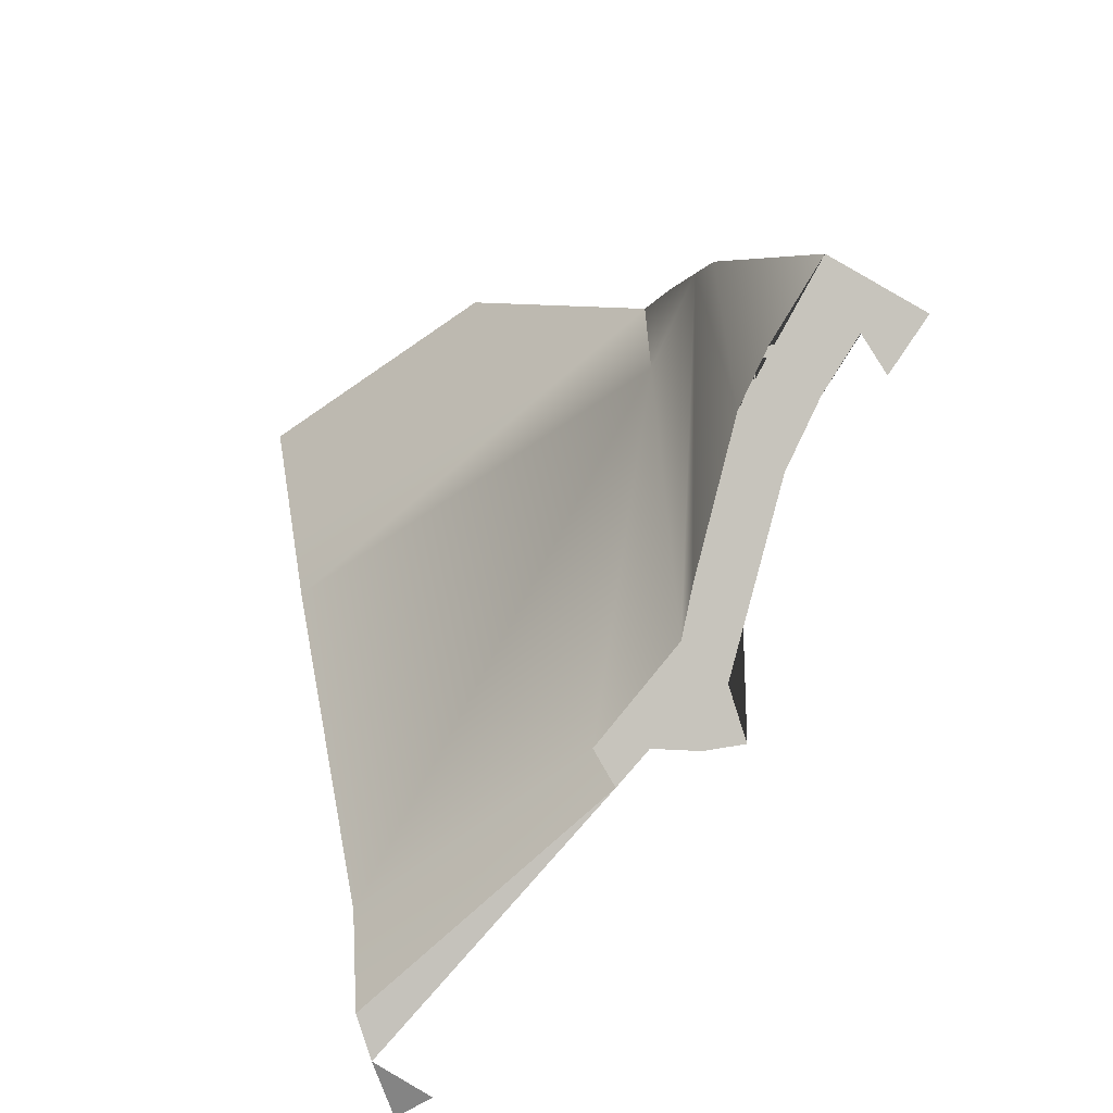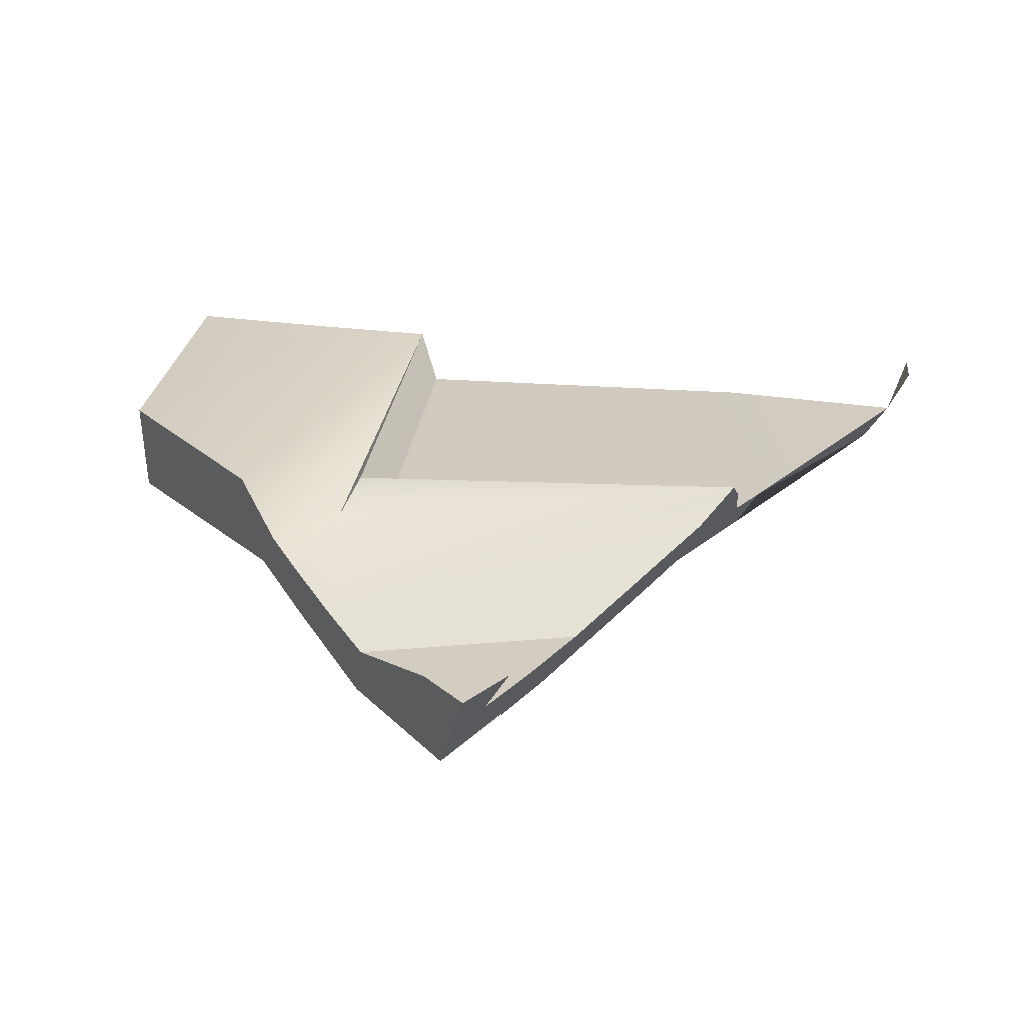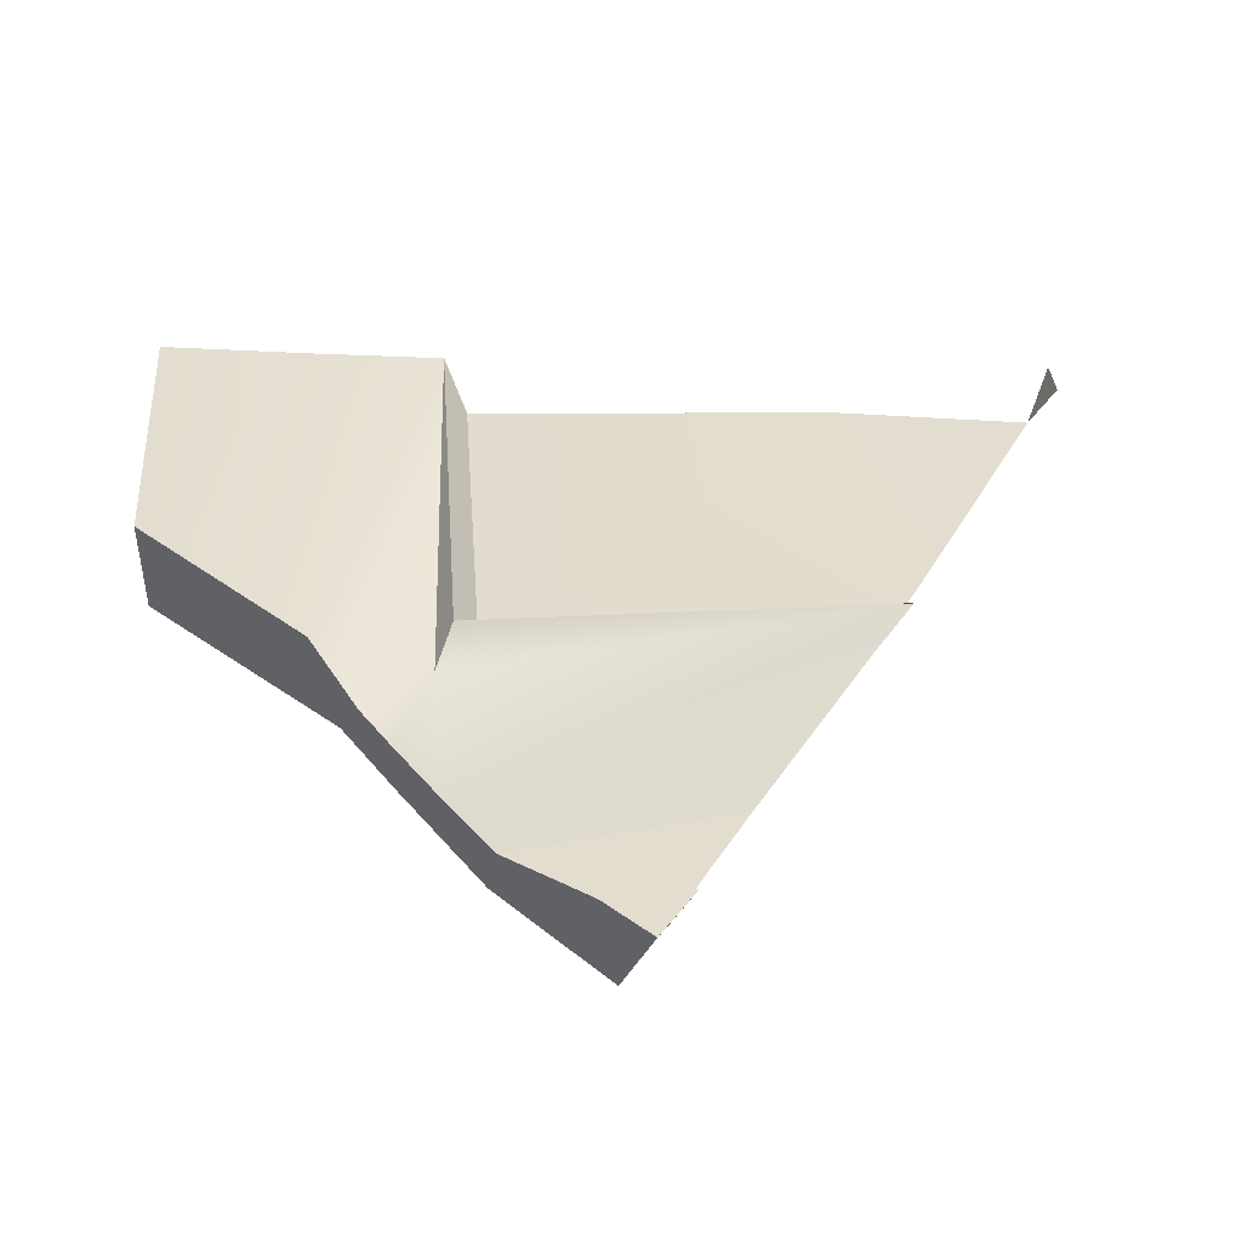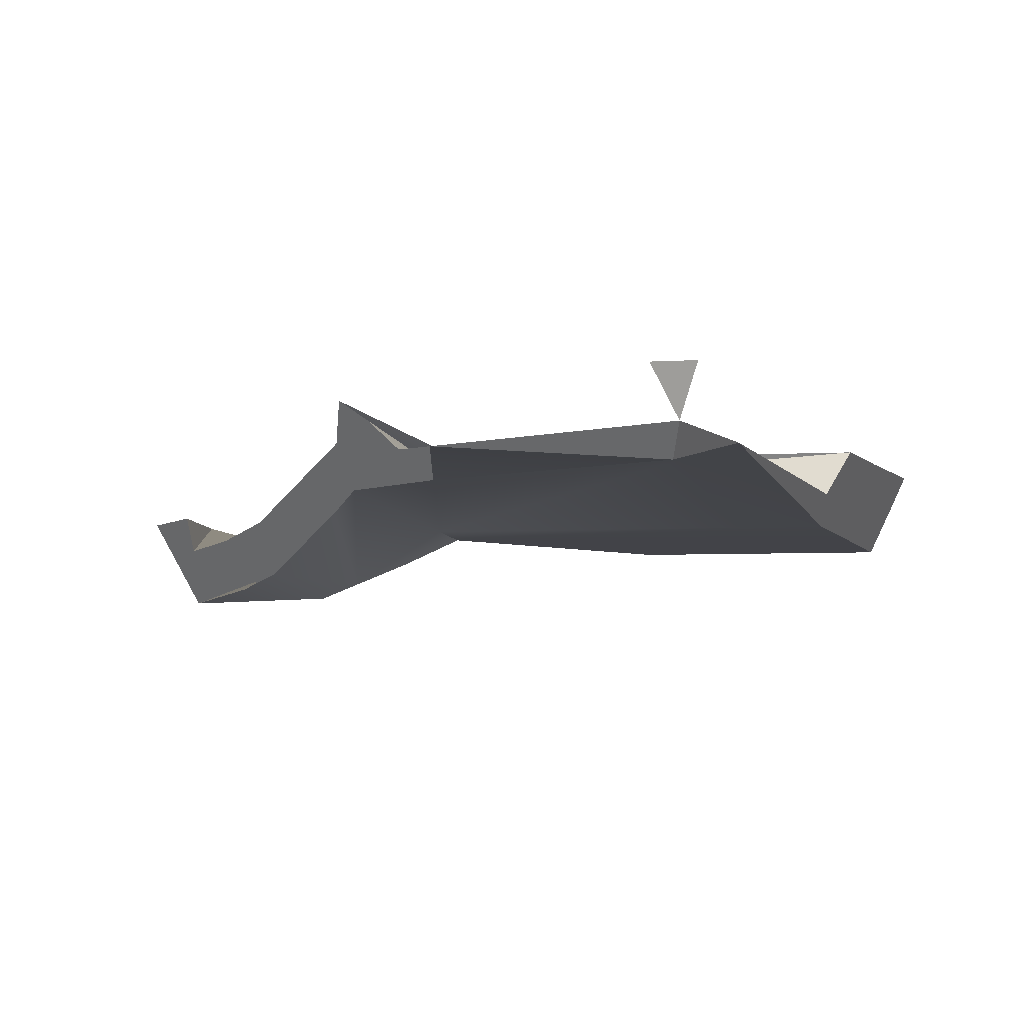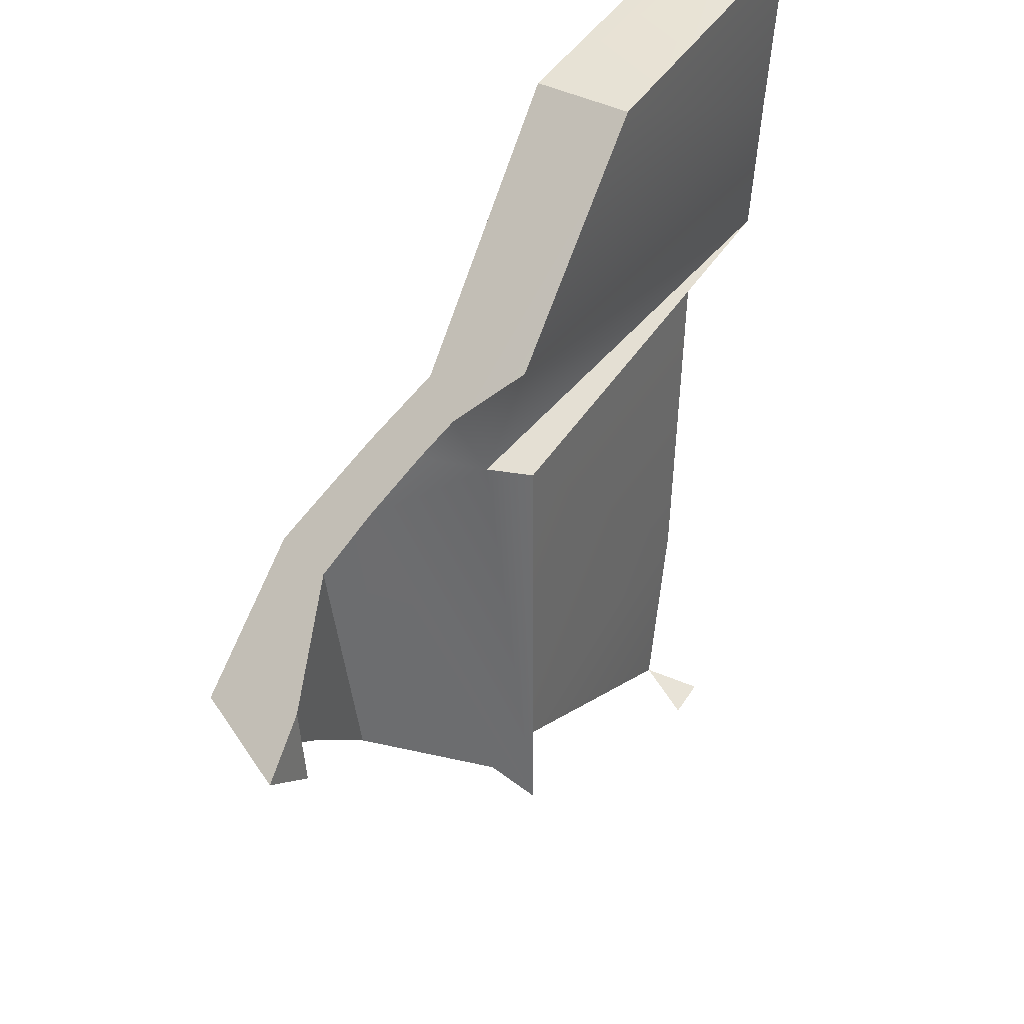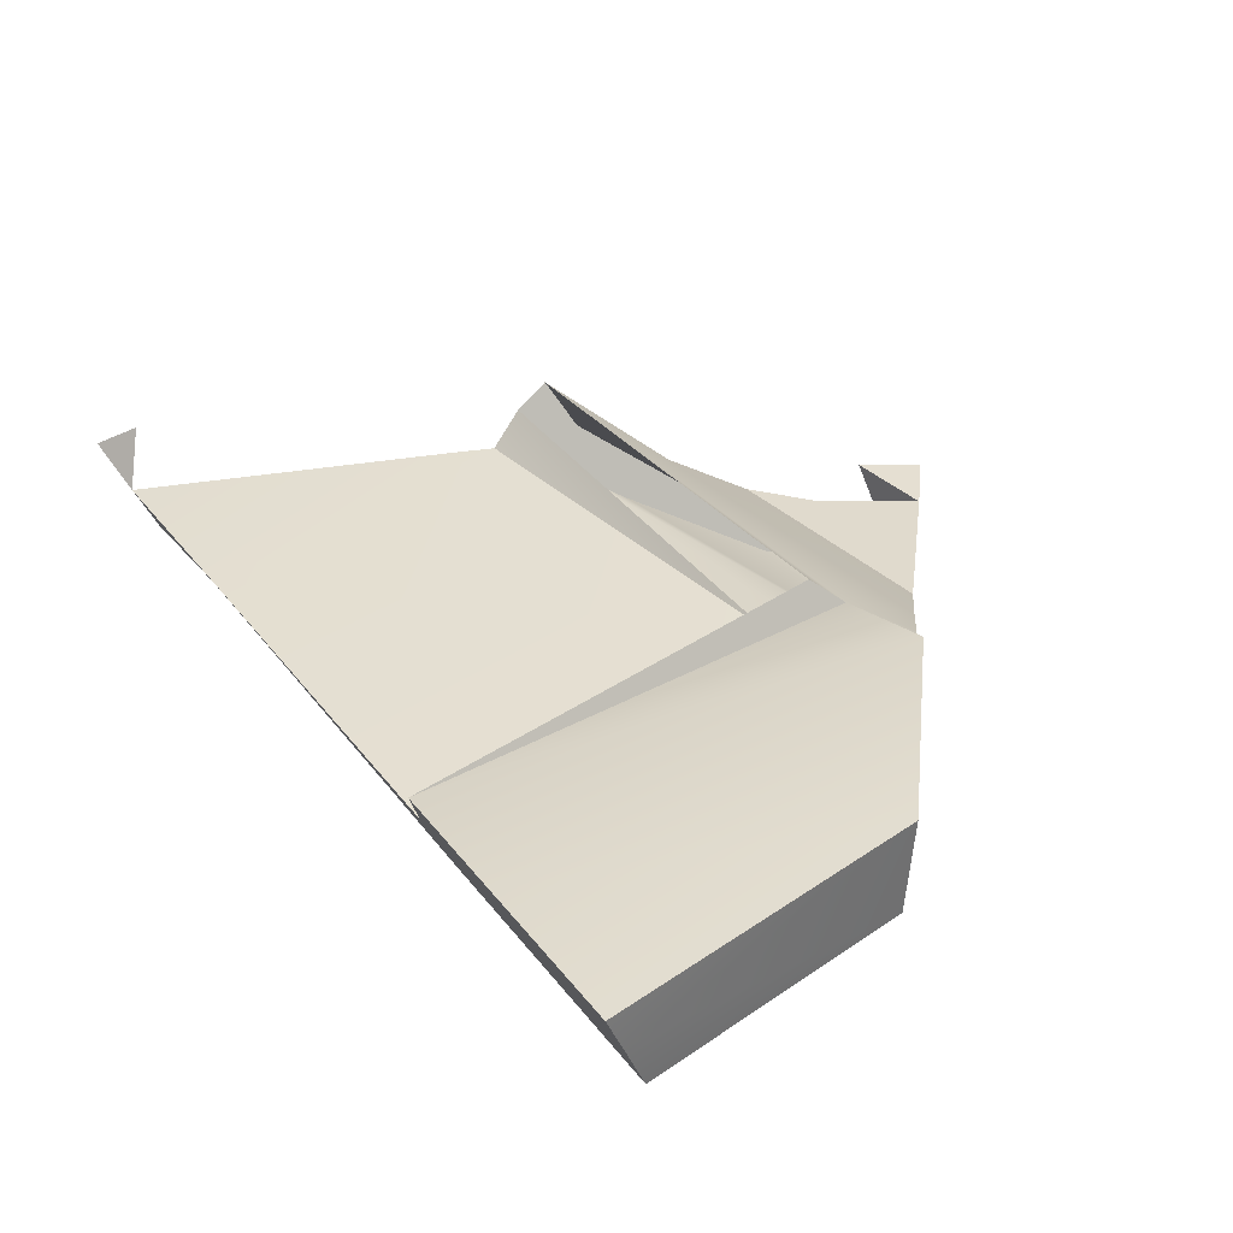
<metadata>
{"format":"obj","ext":"obj","renderer":"f3d","projection":"perspective","resolution":1024,"background":"white","views":[{"elev":-47.6,"azim":-140.0,"up":"+Y"},{"elev":24.3,"azim":-83.9,"up":"+Z"},{"elev":35.5,"azim":-94.2,"up":"+Z"},{"elev":-4.4,"azim":11.9,"up":"+Z"},{"elev":42.4,"azim":-60.5,"up":"+Y"},{"elev":34.7,"azim":137.3,"up":"+Z"}]}
</metadata>
<code>
g swat_cell.002
v -0.0935 0.03424 -0.01947
v -0.1305 0.003362 -0.008457
v -0.1503 -0.01375 -0.007846
v 0.04666 0.1585 0.02285
v -0.02722 0.09473 0.02372
v -0.04478 0.07832 0.005062
v 0.003001 -0.12 0.01349
v 0.1086 -0.1798 0.01391
v 0.1048 -0.1694 0.001224
v -0.1305 -0.02879 -0.006129
v -0.1503 -0.01375 -0.007846
v -0.1305 0.003362 -0.008457
v -0.02445 -0.1116 0.02526
v -0.01023 0.03708 0.005373
v -0.01177 -0.1113 0.01345
v 0.122 -0.1084 0.01344
v 0.1048 -0.1694 0.001224
v 0.1086 -0.1798 0.01391
v 0.1565 0.04527 0.02476
v -0.03509 0.05234 0.01282
v -0.02281 0.04527 0.02476
v 0.1086 -0.1798 0.01391
v 0.09907 -0.1875 0.034
v 0.1162 -0.1875 0.034
v -0.03681 -0.1098 0.03362
v -0.03509 0.05234 0.01282
v -0.02281 0.04527 0.02476
v -0.1305 -0.01974 -0.02002
v -0.1305 -0.02879 -0.006129
v -0.1305 0.003362 -0.008457
v 0.1773 0.1585 0.02285
v 0.04666 0.1585 0.02285
v 0.1707 0.1586 0.00828
v -0.1503 -0.01375 -0.007846
v -0.1341 -0.002778 -0.04277
v -0.0876 0.03752 -0.0395
v -0.07445 0.04945 -0.03248
v -0.0935 0.03424 -0.01947
v -0.0556 0.06656 -0.02239
v -0.03465 0.08569 -0.009898
v -0.07506 0.05081 -0.01142
v -0.05628 0.06782 -0.001647
v 0.04666 0.1585 0.02285
v 0.04909 0.1573 -0.01397
v -0.04478 0.07832 0.005062
v -0.0935 0.03424 -0.01947
v -0.08943 -0.0504 -0.01001
v -0.1107 -0.03358 -0.01664
v -0.1305 0.003362 -0.008457
v -0.1305 -0.01974 -0.02002
v -0.1341 -0.002778 -0.04277
v -0.1056 -0.02296 -0.03754
v -0.08745 -0.03732 -0.03188
v -0.0876 0.03752 -0.0395
v -0.07445 0.04945 -0.03248
v -0.08745 -0.03732 -0.03188
v -0.04837 -0.07565 -0.008307
v -0.03675 -0.08769 -0.0003066
v -0.03507 0.0511 -0.008037
v 0.002404 -0.1116 0.001024
v 0.122 -0.1084 0.01344
v 0.1048 -0.1694 0.001224
v 0.003001 -0.12 0.01349
v 0.1428 0.0511 -0.008037
v -0.03465 0.08569 -0.009898
v 0.1499 0.09363 -0.01032
v -0.03465 0.08569 -0.009898
v -0.0556 0.06656 -0.02239
v -0.07445 0.04945 -0.03248
v -0.08943 -0.0504 -0.01001
v -0.0935 0.03424 -0.01947
v -0.07506 0.05081 -0.01142
v -0.04164 -0.09678 0.01805
v -0.03681 -0.1098 0.03362
v -0.03509 0.05234 0.01282
v -0.05628 0.06782 -0.001647
v -0.04478 0.07832 0.005062
v -0.07506 0.05081 -0.01142
v -0.02722 0.09473 0.02372
v 0.1655 0.09473 0.02372
v 0.1565 0.04527 0.02476
v -0.03509 0.05234 0.01282
v -0.04478 0.07832 0.005062
v 0.04909 0.1573 -0.01397
v -0.03465 0.08569 -0.009898
v 0.1499 0.09363 -0.01032
v 0.1604 0.1573 -0.01397
v 0.1707 0.1586 0.00828
v 0.04666 0.1585 0.02285
v 0.04909 0.1573 -0.01397
v 0.1604 0.1573 -0.01397
v 0.1655 0.09473 0.02372
v -0.02722 0.09473 0.02372
v 0.04666 0.1585 0.02285
v 0.1773 0.1585 0.02285
v -0.01023 0.03708 0.005373
v 0.1462 0.03708 0.005373
v 0.122 -0.1084 0.01344
v -0.01177 -0.1113 0.01345
v 0.1086 -0.1798 0.01391
v -0.01177 -0.1113 0.01345
v 0.003001 -0.12 0.01349
v 0.1428 0.0511 -0.008037
v 0.122 -0.1084 0.01344
v 0.1462 0.03708 0.005373
v 0.1565 0.04527 0.02476
v 0.1655 0.09473 0.02372
v 0.1499 0.09363 -0.01032
v 0.1604 0.1573 -0.01397
v 0.1773 0.1585 0.02285
v 0.1707 0.1586 0.00828
v 0.1565 0.04527 0.02476
v 0.1462 0.03708 0.005373
v -0.01023 0.03708 0.005373
v -0.03509 0.05234 0.01282
v 0.003001 -0.12 0.01349
v 0.002404 -0.1116 0.001024
v -0.01177 -0.1113 0.01345
v -0.04164 -0.09678 0.01805
v -0.03675 -0.08769 -0.0003066
v -0.02445 -0.1116 0.02526
v -0.03681 -0.1098 0.03362
v -0.04837 -0.07565 -0.008307
v -0.08943 -0.0504 -0.01001
v -0.1107 -0.03358 -0.01664
v -0.1305 -0.01974 -0.02002
v -0.08745 -0.03732 -0.03188
v -0.1056 -0.02296 -0.03754
v -0.1503 -0.01375 -0.007846
v -0.1341 -0.002778 -0.04277
v -0.1305 -0.02879 -0.006129
g swat_cell.002_0
f 3 2 1
f 6 5 4
f 9 8 7
f 12 11 10
f 15 14 13
f 18 17 16
f 21 20 19
f 24 23 22
f 27 26 25
f 30 29 28
f 33 32 31
f 36 35 34
f 34 37 36
f 34 38 37
f 38 39 37
f 40 39 38
f 38 41 40
f 41 42 40
f 40 42 43
f 43 44 40
f 42 45 43
f 48 47 46
f 46 49 48
f 49 50 48
f 53 52 51
f 54 53 51
f 56 54 55
f 57 56 55
f 58 57 55
f 55 59 58
f 60 58 59
f 61 60 59
f 61 62 60
f 62 63 60
f 59 64 61
f 64 59 65
f 66 64 65
f 68 67 59
f 69 68 59
f 72 71 70
f 72 70 73
f 72 73 74
f 74 75 72
f 75 77 76
f 78 75 76
f 81 80 79
f 79 82 81
f 79 83 82
f 86 85 84
f 87 86 84
f 90 89 88
f 91 90 88
f 94 93 92
f 95 94 92
f 98 97 96
f 99 98 96
f 98 101 100
f 101 102 100
f 105 104 103
f 103 106 105
f 103 107 106
f 103 108 107
f 108 109 107
f 109 110 107
f 109 111 110
f 114 113 112
f 115 114 112
f 118 117 116
f 117 118 119
f 120 117 119
f 118 121 119
f 121 122 119
f 123 120 119
f 123 119 124
f 123 124 125
f 123 125 126
f 126 127 123
f 128 127 126
f 128 126 129
f 129 130 128
f 126 131 129

</code>
